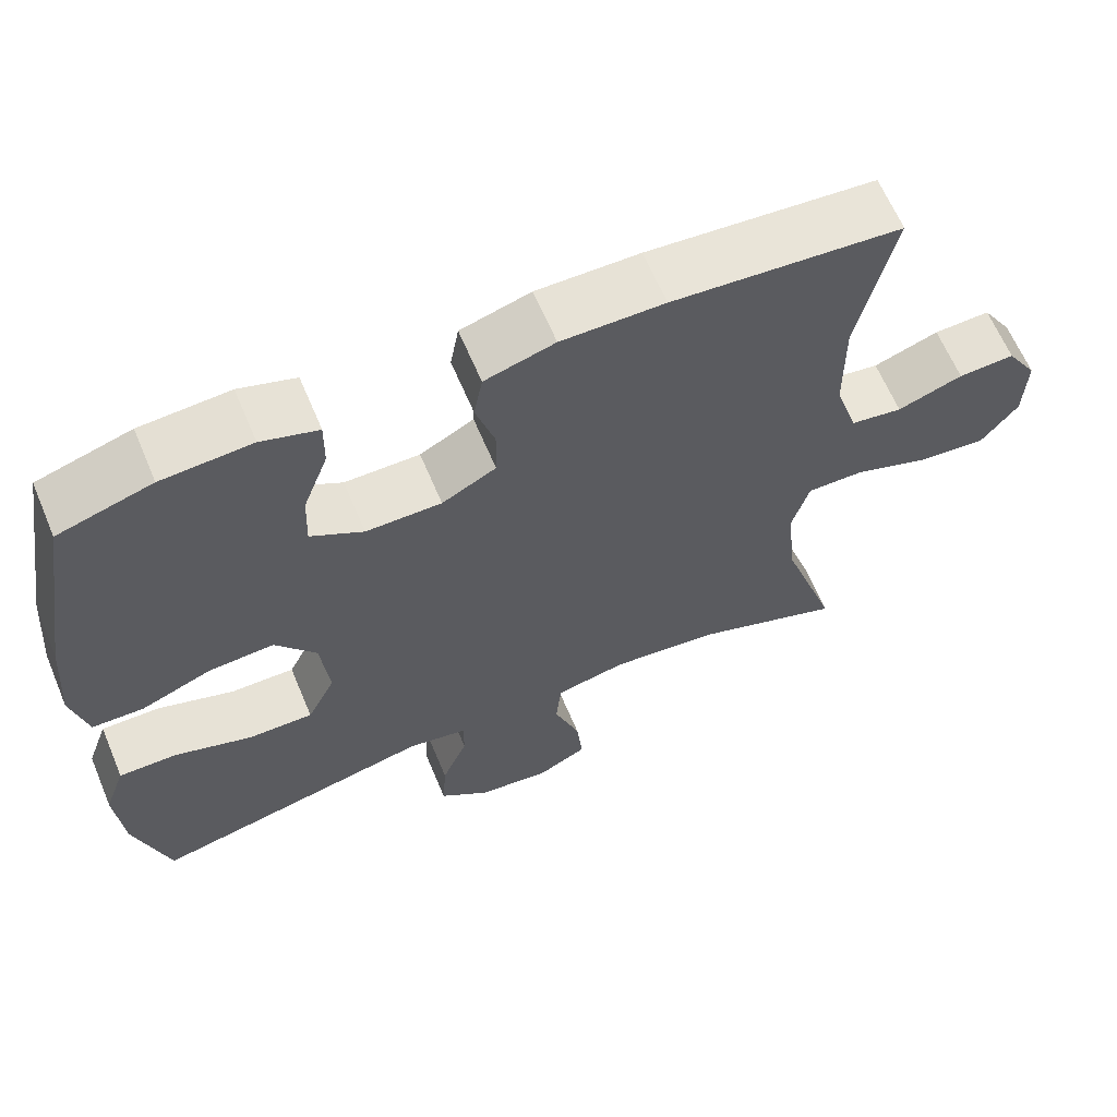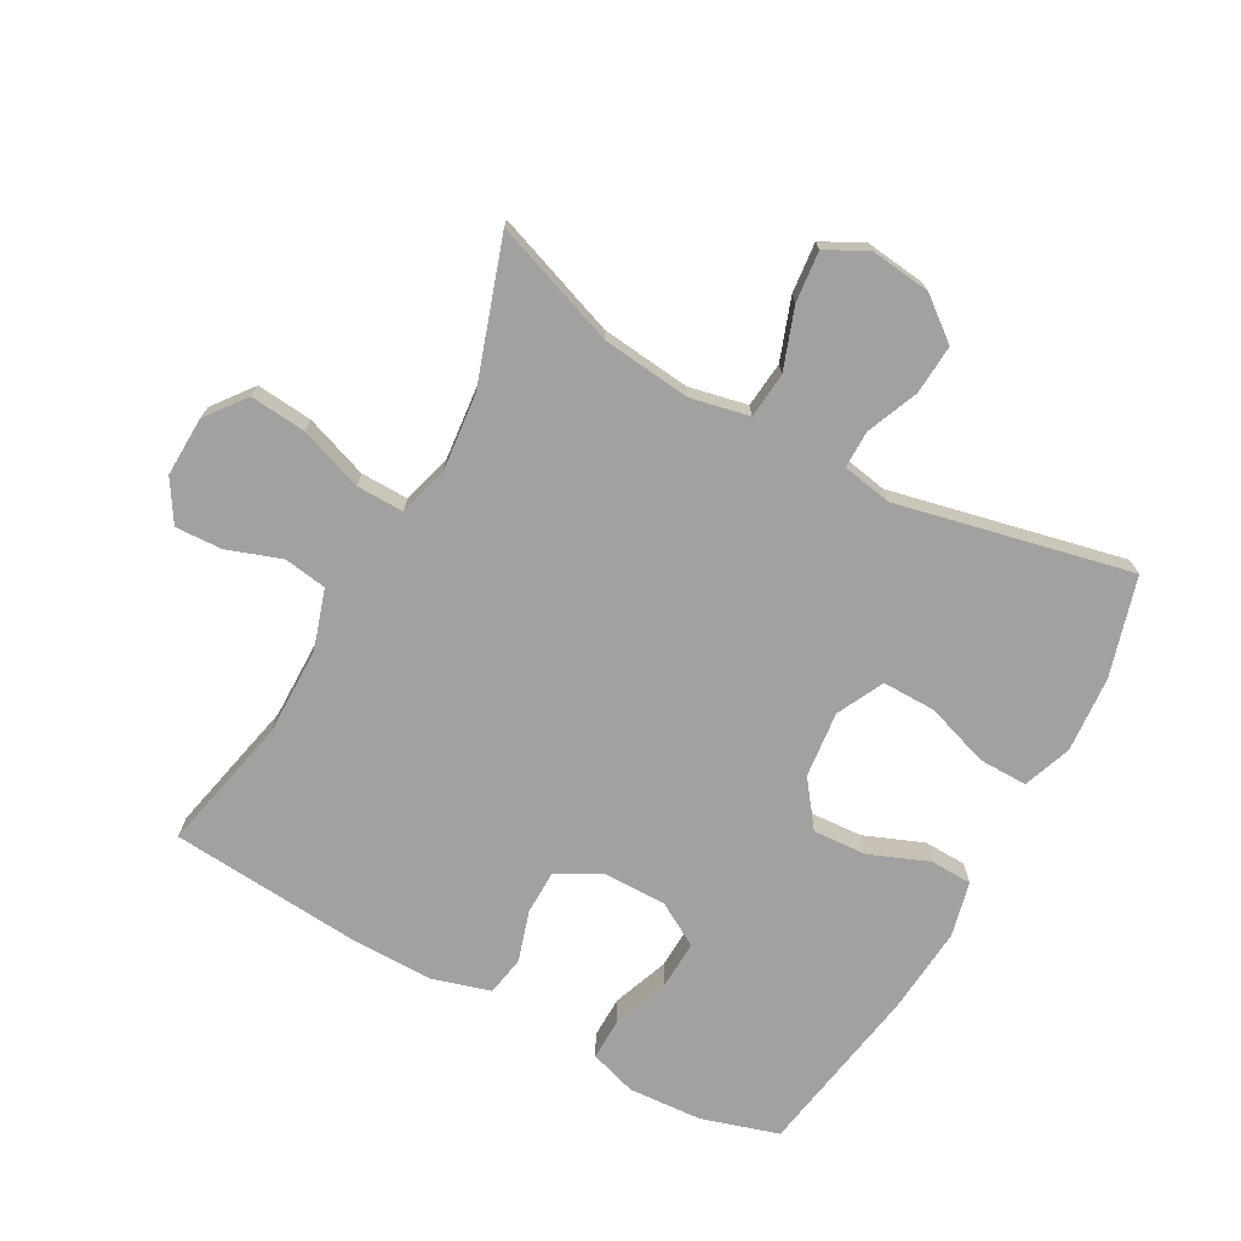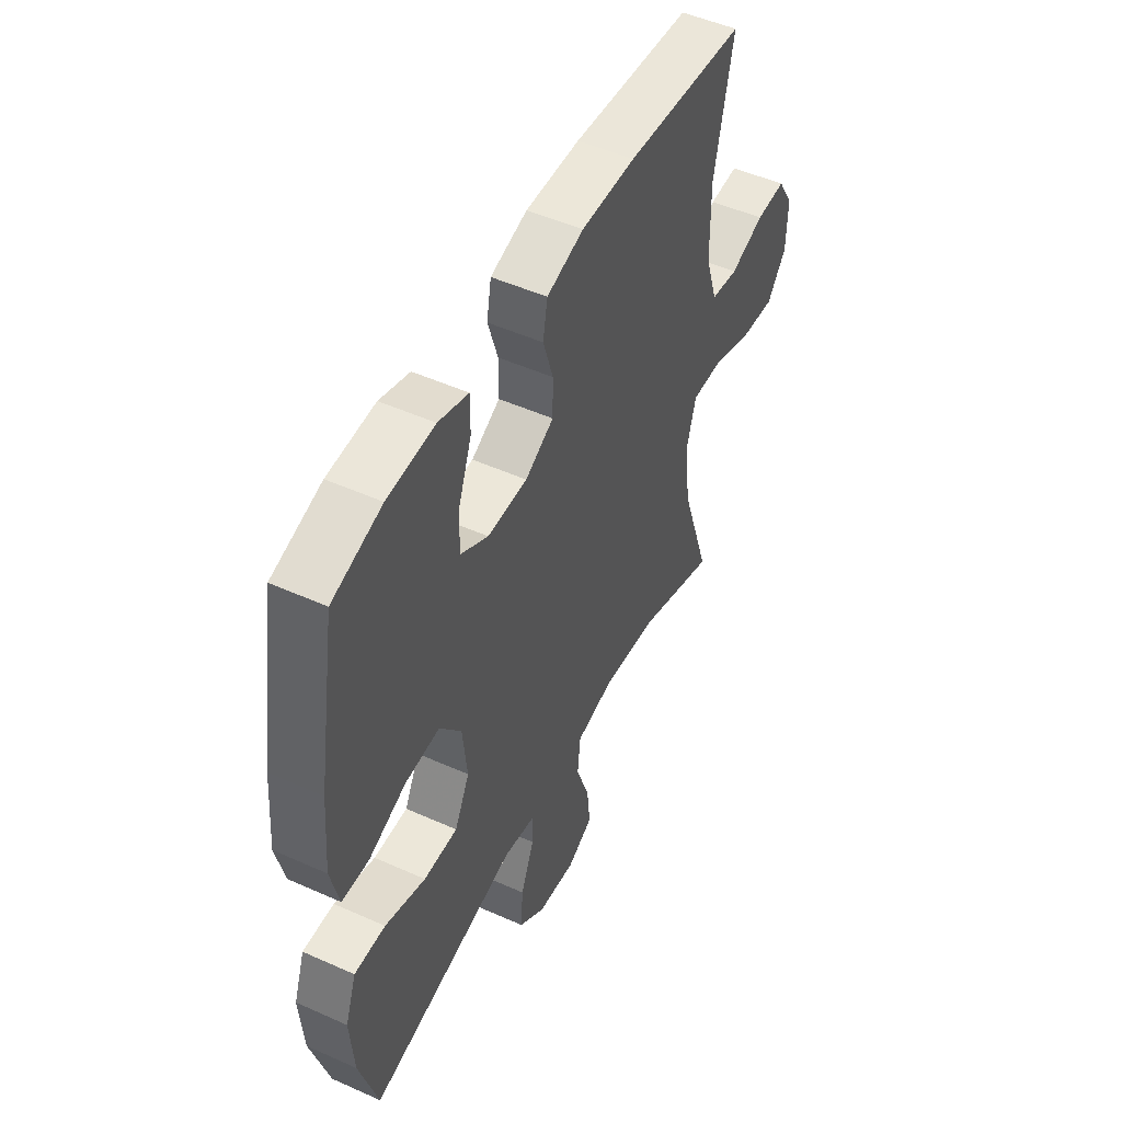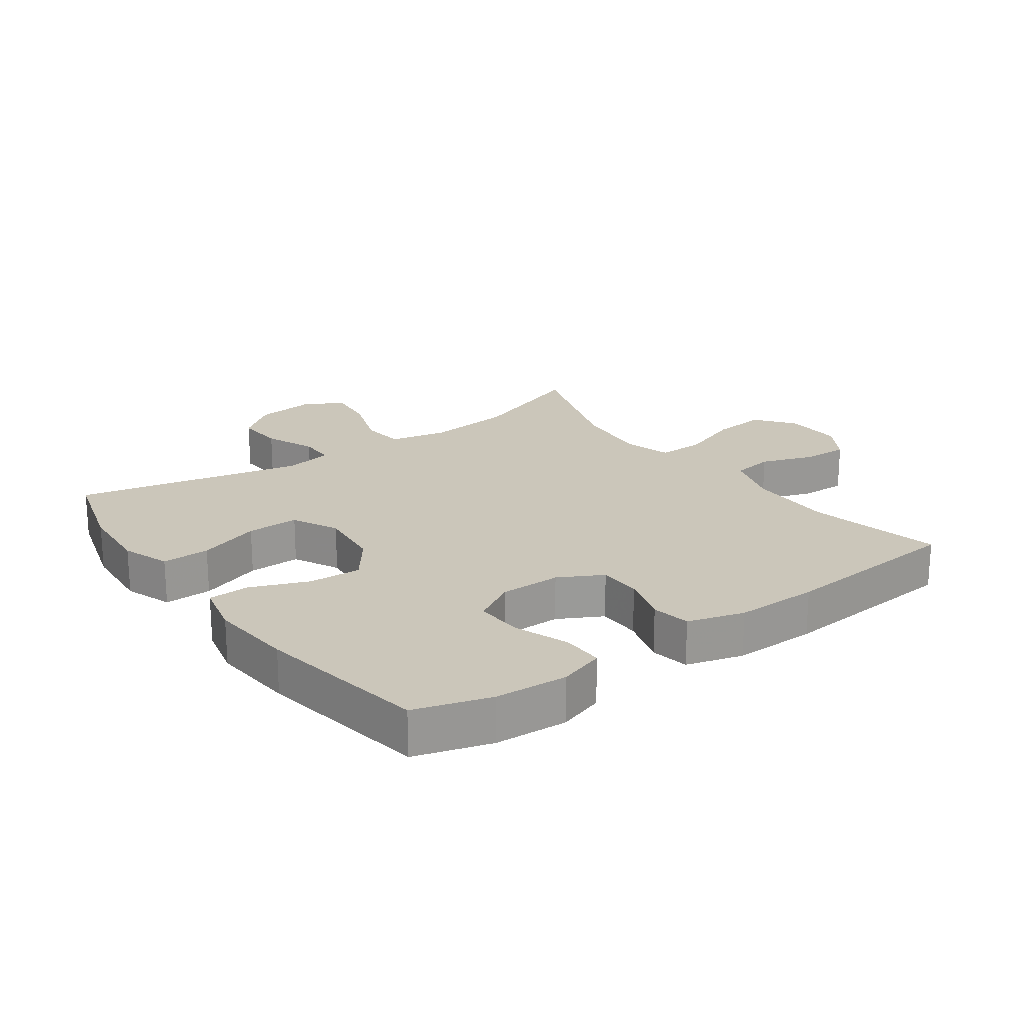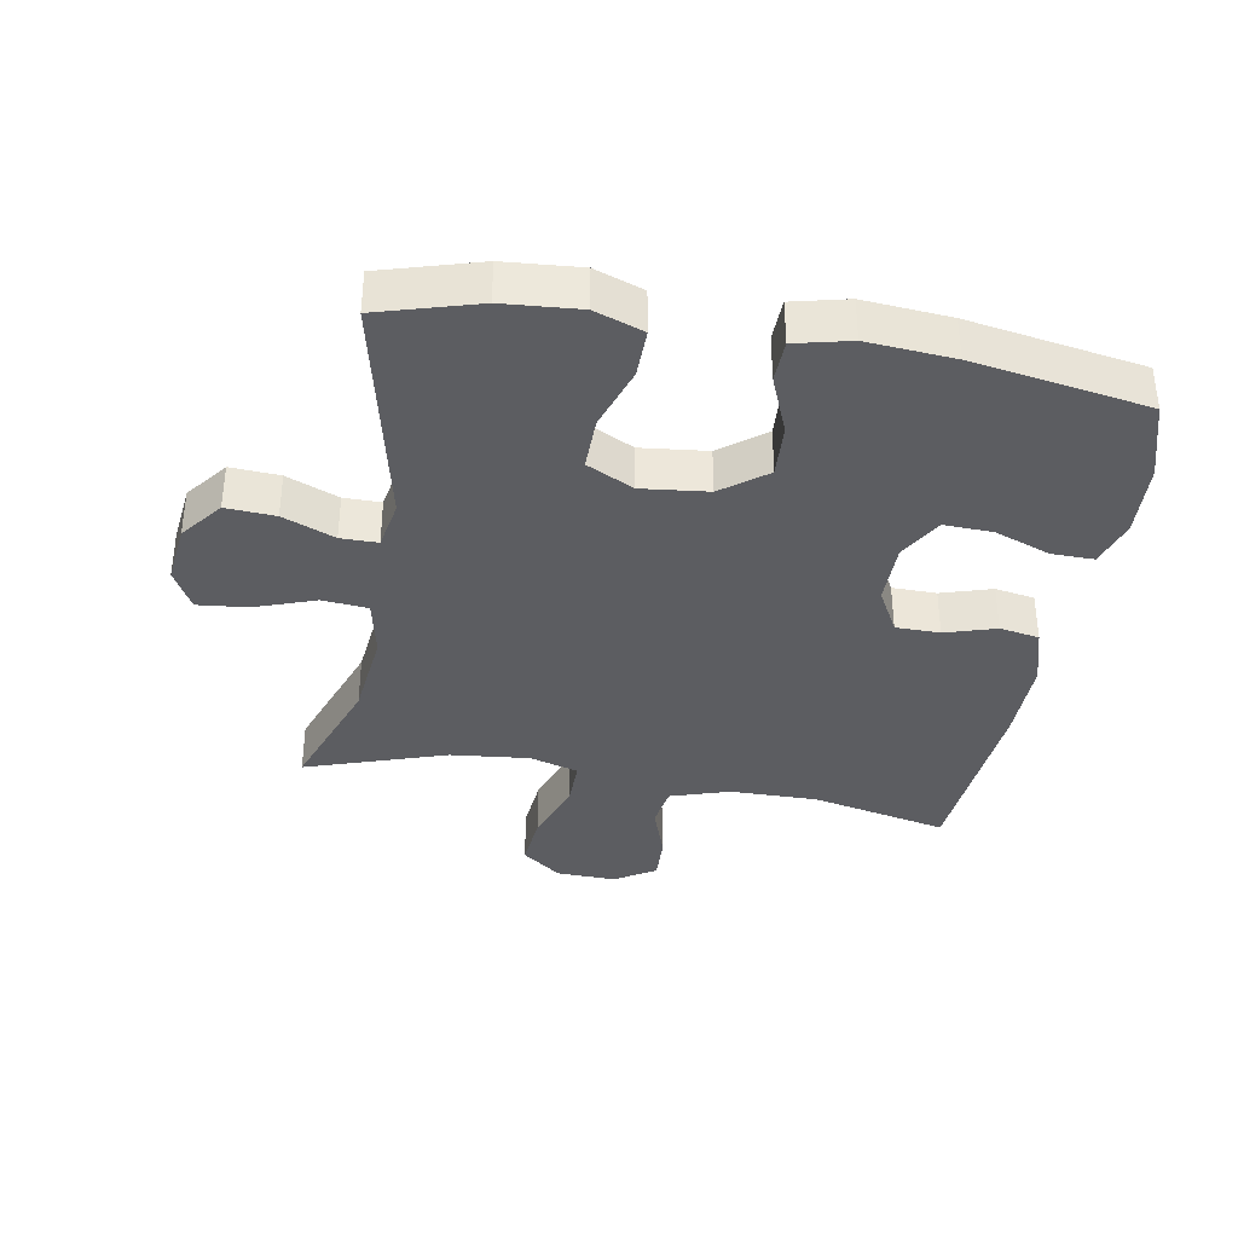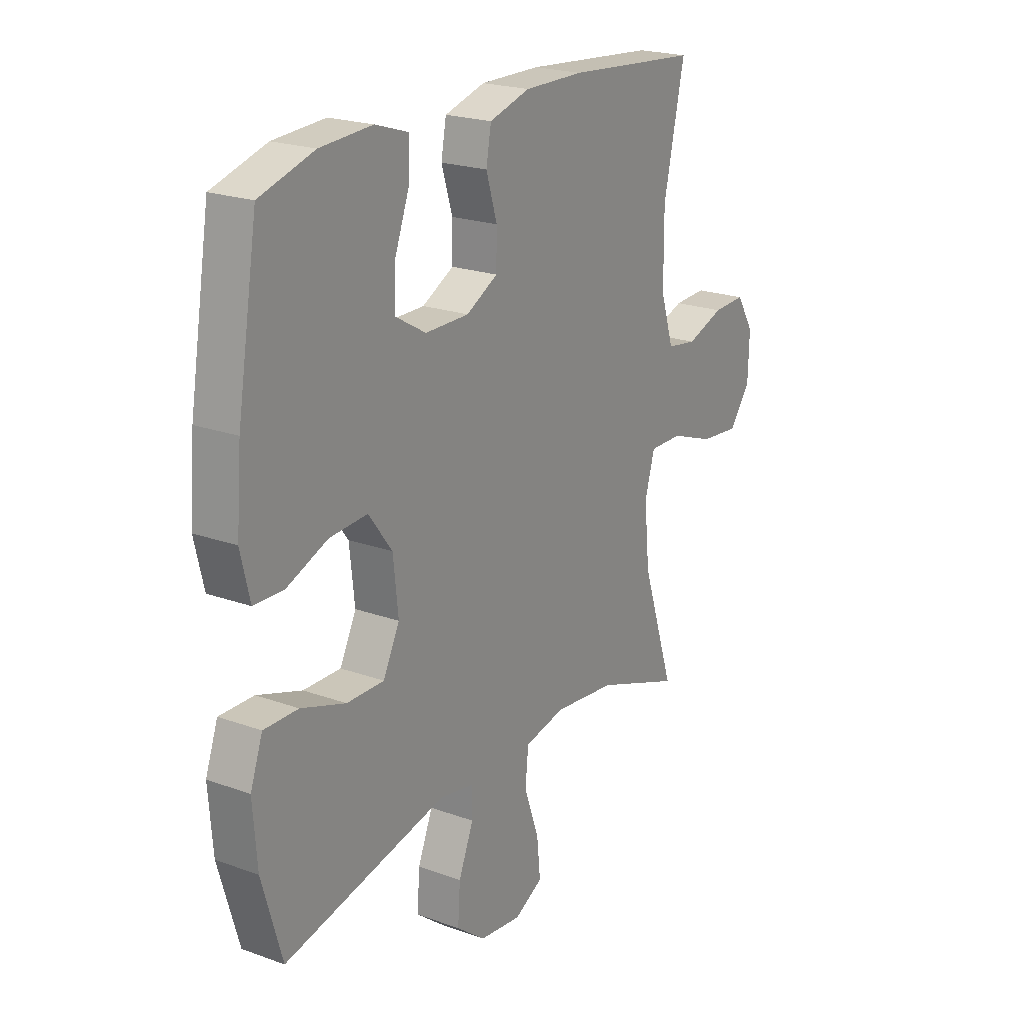
<metadata>
{"format":"obj","ext":"obj","renderer":"f3d","projection":"perspective","resolution":1024,"background":"white","views":[{"elev":63.7,"azim":-22.8,"up":"+Z"},{"elev":-72.2,"azim":151.2,"up":"+Y"},{"elev":50.0,"azim":-63.8,"up":"+Z"},{"elev":21.2,"azim":-35.9,"up":"+Y"},{"elev":-36.8,"azim":-99.9,"up":"+Y"},{"elev":21.5,"azim":-57.4,"up":"+Z"}]}
</metadata>
<code>
v 0.5 0.07 -0.5
v 0.31 0.07 -0.431
v 0.173 0.07 -0.416
v 0.083 0.07 -0.435
v 0.076 0.07 -0.505
v 0.109 0.07 -0.598
v 0.117 0.07 -0.676
v 0.054 0.07 -0.709
v -0.039 0.07 -0.698
v -0.103 0.07 -0.648
v -0.098 0.07 -0.572
v -0.065 0.07 -0.492
v -0.065 0.07 -0.435
v -0.141 0.07 -0.421
v -0.5 0.07 -0.5
v -0.544 0.07 -0.348
v -0.553 0.07 -0.231
v -0.526 0.07 -0.156
v -0.451 0.07 -0.157
v -0.353 0.07 -0.19
v -0.271 0.07 -0.191
v -0.235 0.07 -0.119
v -0.246 0.07 -0.017
v -0.298 0.07 0.052
v -0.381 0.07 0.047
v -0.471 0.07 0.011
v -0.536 0.07 0.013
v -0.556 0.07 0.098
v -0.545 0.07 0.231
v -0.5 0.07 0.5
v -0.381 0.07 0.536
v -0.267 0.07 0.543
v -0.195 0.07 0.52
v -0.196 0.07 0.455
v -0.228 0.07 0.369
v -0.231 0.07 0.294
v -0.164 0.07 0.255
v -0.068 0.07 0.255
v 0.001 0.07 0.292
v 0.002 0.07 0.36
v -0.022 0.07 0.438
v -0.011 0.07 0.499
v 0.078 0.07 0.525
v 0.209 0.07 0.524
v 0.5 0.07 0.5
v 0.454 0.07 0.29
v 0.455 0.07 0.154
v 0.484 0.07 0.063
v 0.55 0.07 0.053
v 0.633 0.07 0.082
v 0.705 0.07 0.085
v 0.744 0.07 0.022
v 0.741 0.07 -0.07
v 0.694 0.07 -0.131
v 0.608 0.07 -0.123
v 0.511 0.07 -0.088
v 0.438 0.07 -0.087
v 0.416 0.07 -0.163
v 0.428 0.07 -0.283
v 0.5 0 -0.5
v 0.31 0 -0.431
v 0.173 0 -0.416
v 0.083 0 -0.435
v 0.076 0 -0.505
v 0.109 0 -0.598
v 0.117 0 -0.676
v 0.054 0 -0.709
v -0.039 0 -0.698
v -0.103 0 -0.648
v -0.098 0 -0.572
v -0.065 0 -0.492
v -0.065 0 -0.435
v -0.141 0 -0.421
v -0.5 0 -0.5
v -0.544 0 -0.348
v -0.553 0 -0.231
v -0.526 0 -0.156
v -0.451 0 -0.157
v -0.353 0 -0.19
v -0.271 0 -0.191
v -0.235 0 -0.119
v -0.246 0 -0.017
v -0.298 0 0.052
v -0.381 0 0.047
v -0.471 0 0.011
v -0.536 0 0.013
v -0.556 0 0.098
v -0.545 0 0.231
v -0.5 0 0.5
v -0.381 0 0.536
v -0.267 0 0.543
v -0.195 0 0.52
v -0.196 0 0.455
v -0.228 0 0.369
v -0.231 0 0.294
v -0.164 0 0.255
v -0.068 0 0.255
v 0.001 0 0.292
v 0.002 0 0.36
v -0.022 0 0.438
v -0.011 0 0.499
v 0.078 0 0.525
v 0.209 0 0.524
v 0.5 0 0.5
v 0.454 0 0.29
v 0.455 0 0.154
v 0.484 0 0.063
v 0.55 0 0.053
v 0.633 0 0.082
v 0.705 0 0.085
v 0.744 0 0.022
v 0.741 0 -0.07
v 0.694 0 -0.131
v 0.608 0 -0.123
v 0.511 0 -0.088
v 0.438 0 -0.087
v 0.416 0 -0.163
v 0.428 0 -0.283
f 53 54 55 56
f 53 56 57
f 52 53 57
f 49 50 51 52
f 48 49 52 57
f 47 48 57
f 46 47 57 58
f 44 45 46
f 43 44 46 58
f 40 41 42 43
f 39 40 43 58
f 32 33 34 35
f 32 35 36
f 31 32 36
f 30 31 36
f 29 30 36
f 28 29 36 37
f 25 26 27 28
f 24 25 28 37
f 17 18 19 20
f 17 20 21
f 14 15 16 17
f 13 14 17 21
f 9 10 11 12
f 9 12 13
f 8 9 13
f 5 6 7 8
f 4 5 8 13
f 3 4 13 21
f 59 1 2
f 38 39 58 59
f 23 24 37 38
f 22 23 38 59
f 21 22 59
f 2 3 21 59
f 115 114 113 112
f 116 115 112
f 116 112 111
f 111 110 109 108
f 116 111 108 107
f 116 107 106
f 117 116 106 105
f 105 104 103
f 117 105 103 102
f 102 101 100 99
f 117 102 99 98
f 94 93 92 91
f 95 94 91
f 95 91 90
f 95 90 89
f 95 89 88
f 96 95 88 87
f 87 86 85 84
f 96 87 84 83
f 79 78 77 76
f 80 79 76
f 76 75 74 73
f 80 76 73 72
f 71 70 69 68
f 72 71 68
f 72 68 67
f 67 66 65 64
f 72 67 64 63
f 80 72 63 62
f 61 60 118
f 118 117 98 97
f 97 96 83 82
f 118 97 82 81
f 118 81 80
f 118 80 62 61
f 1 60 61 2
f 2 61 62 3
f 3 62 63 4
f 4 63 64 5
f 5 64 65 6
f 6 65 66 7
f 7 66 67 8
f 8 67 68 9
f 9 68 69 10
f 10 69 70 11
f 11 70 71 12
f 12 71 72 13
f 13 72 73 14
f 14 73 74 15
f 15 74 75 16
f 16 75 76 17
f 17 76 77 18
f 18 77 78 19
f 19 78 79 20
f 20 79 80 21
f 21 80 81 22
f 22 81 82 23
f 23 82 83 24
f 24 83 84 25
f 25 84 85 26
f 26 85 86 27
f 27 86 87 28
f 28 87 88 29
f 29 88 89 30
f 30 89 90 31
f 31 90 91 32
f 32 91 92 33
f 33 92 93 34
f 34 93 94 35
f 35 94 95 36
f 36 95 96 37
f 37 96 97 38
f 38 97 98 39
f 39 98 99 40
f 40 99 100 41
f 41 100 101 42
f 42 101 102 43
f 43 102 103 44
f 44 103 104 45
f 45 104 105 46
f 46 105 106 47
f 47 106 107 48
f 48 107 108 49
f 49 108 109 50
f 50 109 110 51
f 51 110 111 52
f 52 111 112 53
f 53 112 113 54
f 54 113 114 55
f 55 114 115 56
f 56 115 116 57
f 57 116 117 58
f 58 117 118 59
f 59 118 60 1

</code>
